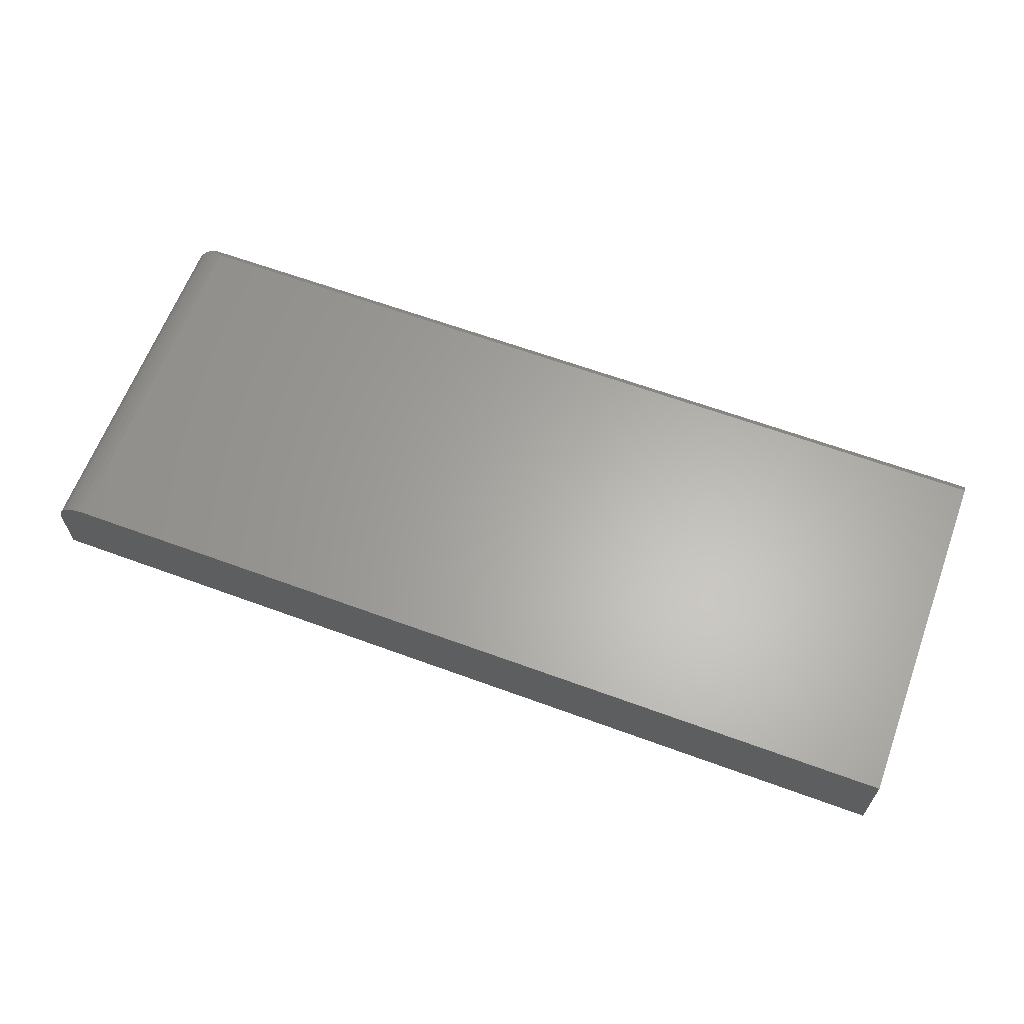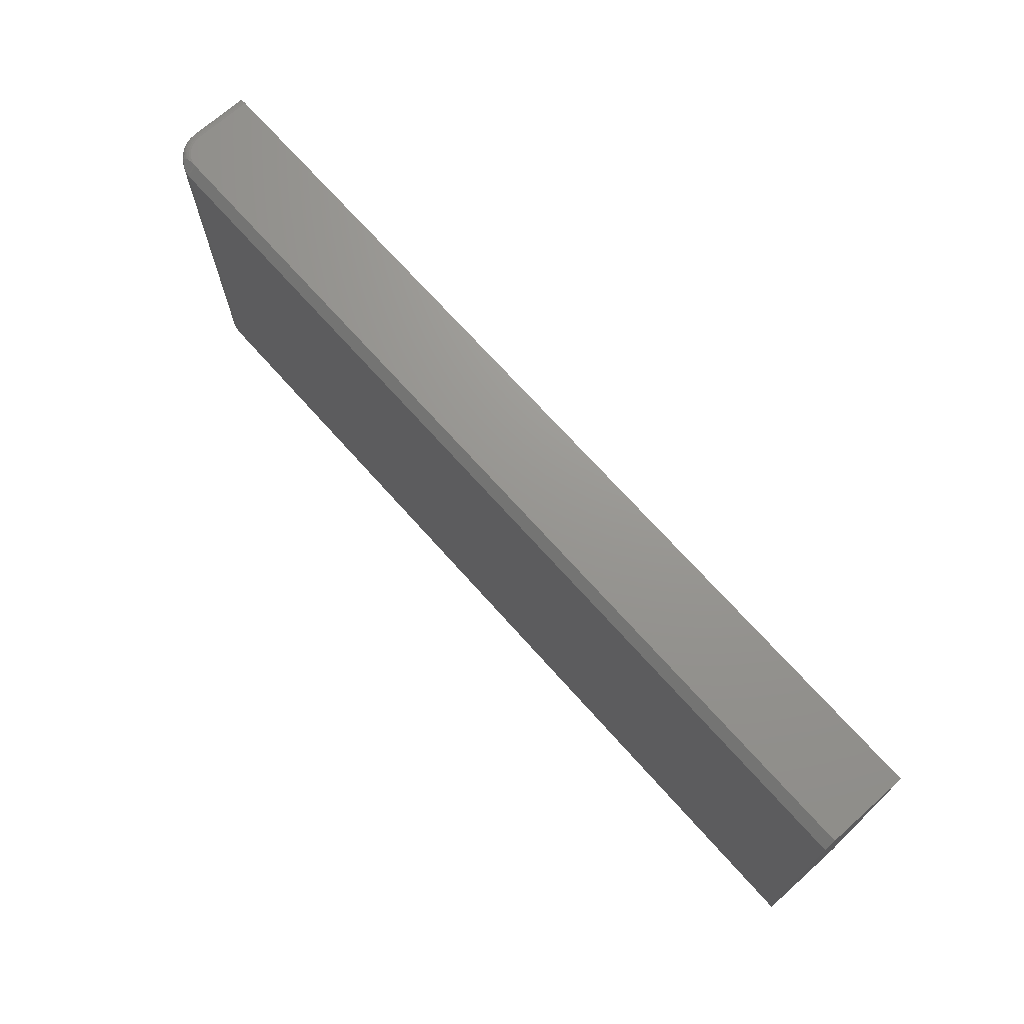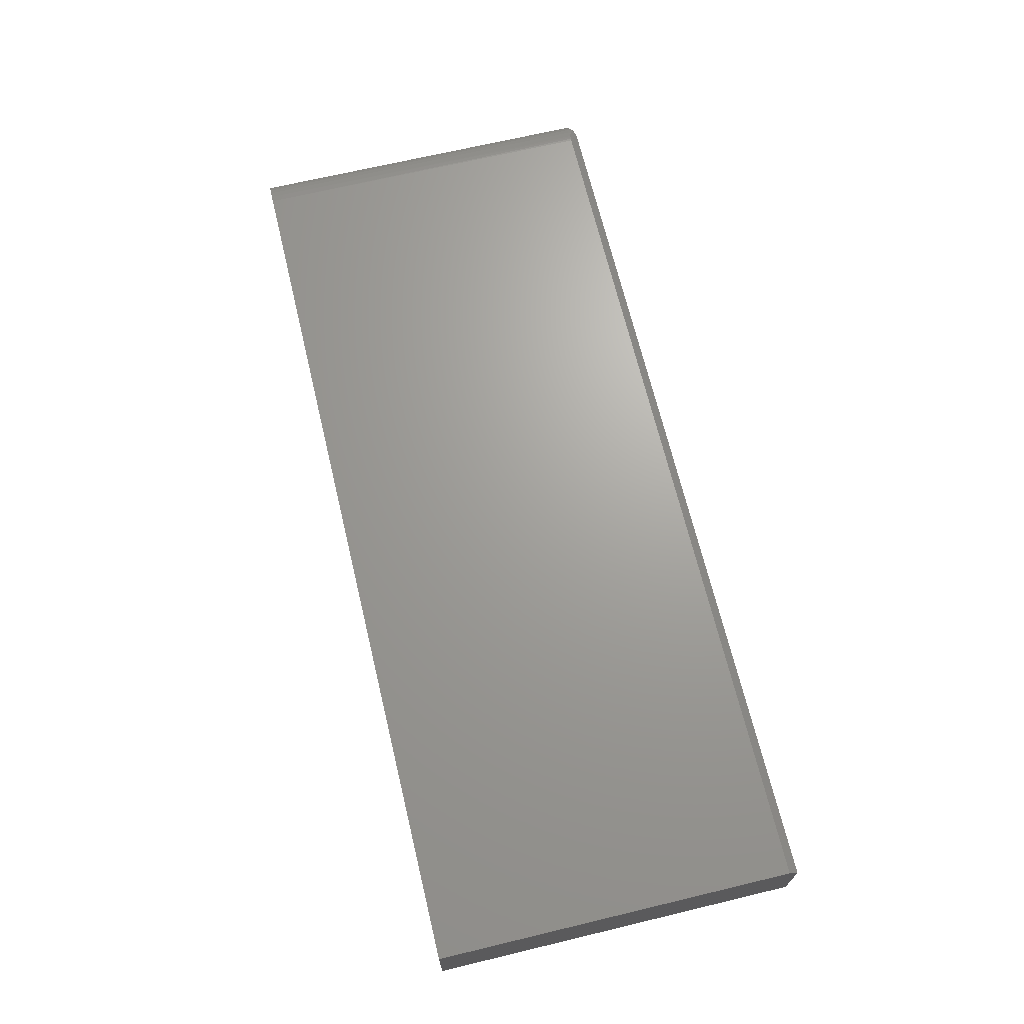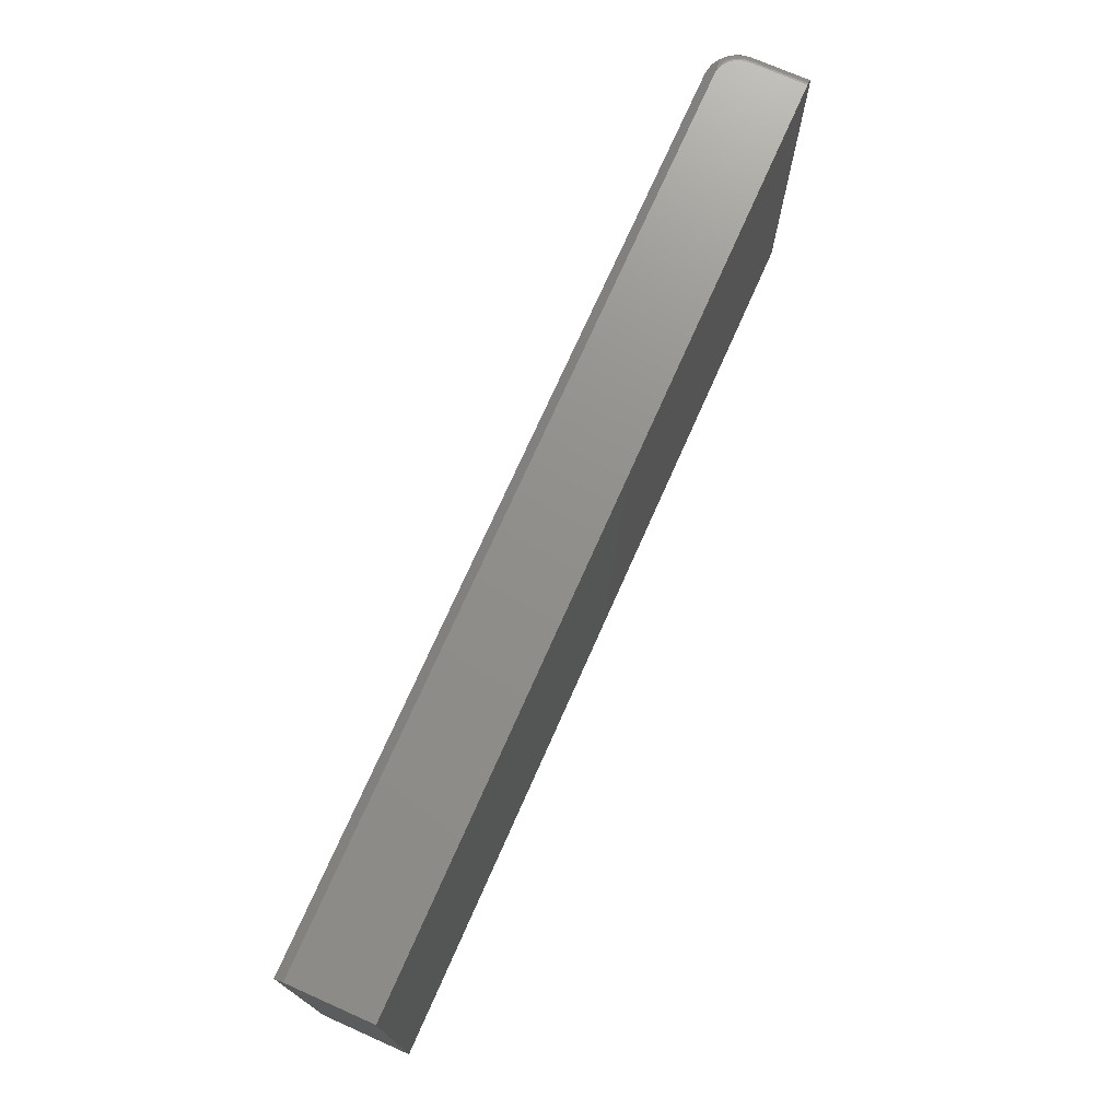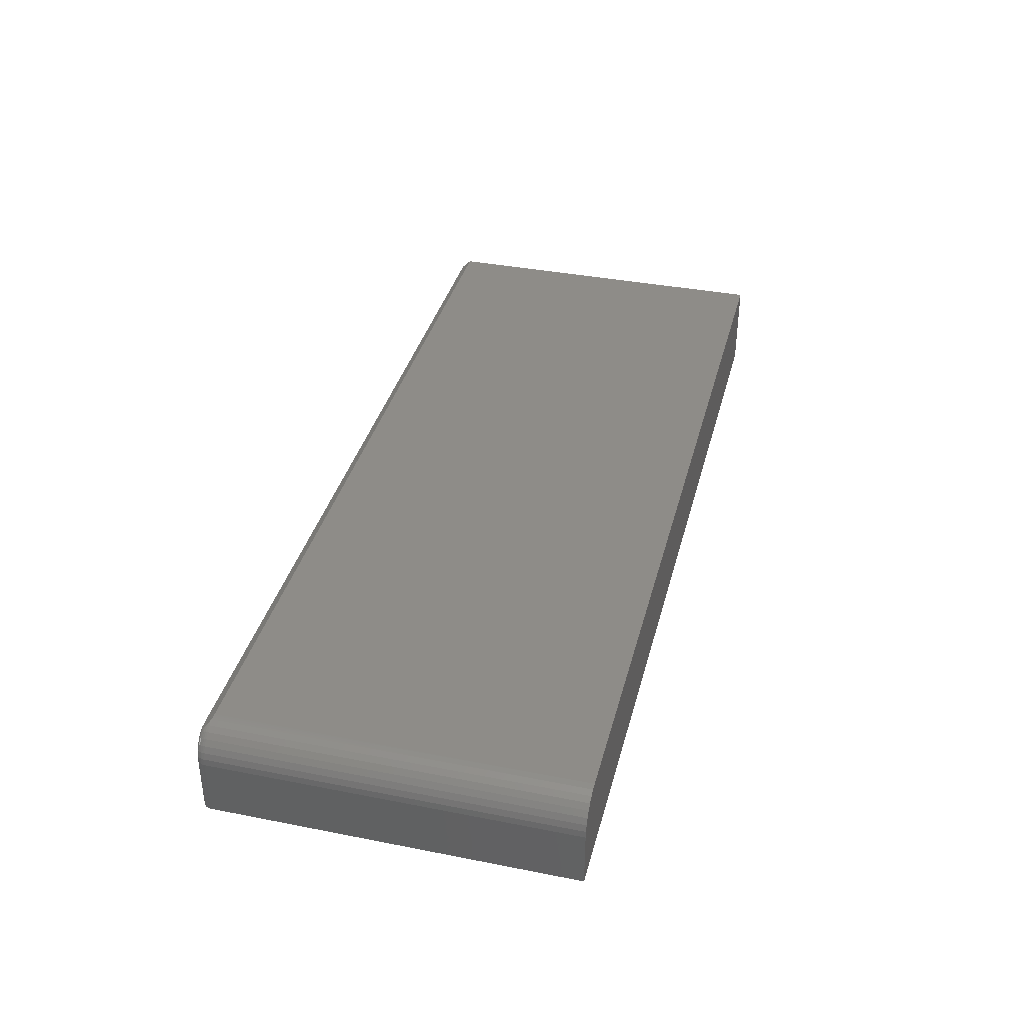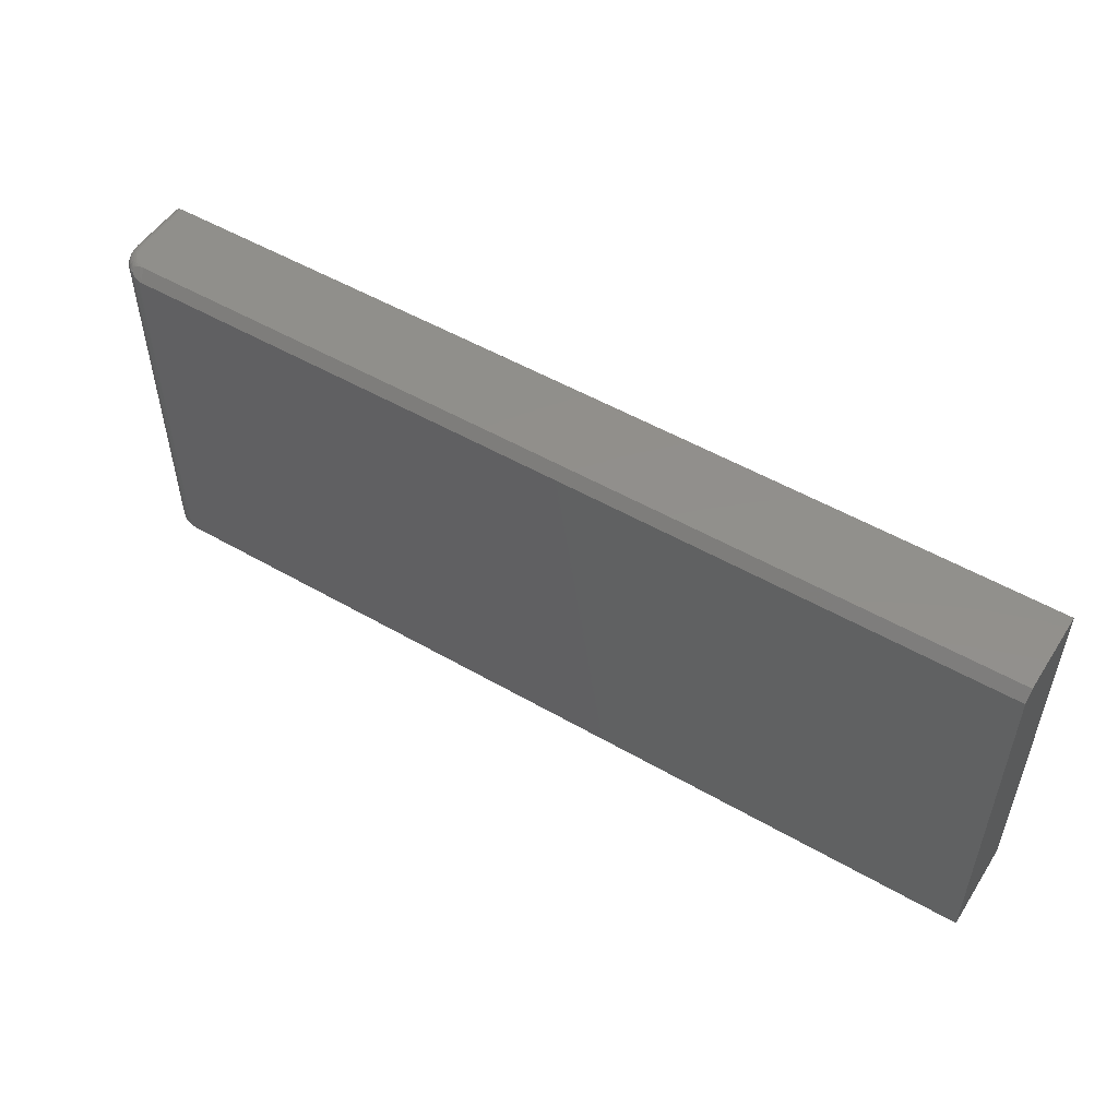
<metadata>
{"format":"stl","ext":"stl","renderer":"f3d","projection":"perspective","resolution":1024,"background":"white","views":[{"elev":63.2,"azim":20.4,"up":"+Z"},{"elev":70.4,"azim":48.3,"up":"+Y"},{"elev":68.1,"azim":76.5,"up":"+Z"},{"elev":73.0,"azim":113.9,"up":"+Y"},{"elev":37.0,"azim":-75.7,"up":"+Z"},{"elev":51.8,"azim":32.0,"up":"+Y"}]}
</metadata>
<code>
# stl→obj: 104 verts, 204 faces
v -0.7344 0.3031 0.09375
v -0.7336 0.3031 0.1014
v -0.7314 0.3031 0.1087
v -0.7344 0.3031 0
v -0.7278 0.3031 0.1155
v -0.7229 0.3031 0.1214
v -0.717 0.3031 0.1262
v -0.7103 0.3031 0.1298
v -0.7029 0.3031 0.1321
v -0.6953 0.3031 0.1328
v 0.75 0.3031 0.1328
v 0.75 0.3031 0
v -0.706 -0.2969 0.1474
v -0.7025 0.288 0.148
v -0.706 0.2875 0.1474
v -0.699 0.2876 0.1483
v -0.6953 -0.2969 0.1484
v -0.6953 0.2875 0.1484
v -0.75 0.2875 0.09375
v -0.75 -0.2969 0.09375
v -0.7489 0.2875 0.1044
v -0.7489 -0.2969 0.1044
v -0.7458 0.2875 0.1147
v -0.7458 -0.2969 0.1147
v -0.7408 0.2875 0.1241
v -0.7408 -0.2969 0.1241
v -0.734 0.2875 0.1324
v -0.734 -0.2969 0.1324
v -0.7257 0.2875 0.1392
v -0.7257 -0.2969 0.1392
v -0.7162 0.2875 0.1443
v -0.7162 -0.2969 0.1443
v -0.6977 0.3031 0.1328
v -0.7101 0.3028 0.1331
v -0.7184 0.2944 0.1415
v -0.72 0.2981 0.1378
v -0.7198 0.2965 0.1394
v -0.7191 0.2953 0.1407
v -0.7197 0.2992 0.1368
v -0.7176 0.2936 0.1424
v -0.717 0.3014 0.1345
v -0.7189 0.3002 0.1358
v -0.7163 0.2927 0.1433
v -0.715 0.2918 0.1441
v -0.7156 0.3019 0.134
v -0.7141 0.3023 0.1336
v -0.713 0.2908 0.1451
v 0.75 0.2875 0.1484
v -0.7108 0.2899 0.146
v -0.7079 0.289 0.1469
v -0.75 0.2875 0
v -0.75 -0.2969 0
v -0.7404 0.3019 0
v -0.7374 0.3028 0
v 0.75 -0.2969 0
v -0.7497 0.2905 0
v -0.7488 0.2935 0
v -0.7474 0.2962 0
v -0.7454 0.2985 0
v -0.7431 0.3005 0
v 0.75 -0.2969 0.1484
v -0.7497 0.2905 0.09375
v -0.7488 0.2935 0.09375
v -0.7474 0.2962 0.09375
v -0.7454 0.2985 0.09375
v -0.7431 0.3005 0.09375
v -0.7404 0.3019 0.09375
v -0.7374 0.3028 0.09375
v -0.7187 0.3028 0.1288
v -0.7203 0.3019 0.1312
v -0.7218 0.3005 0.1334
v -0.7232 0.2985 0.1354
v -0.7242 0.2962 0.137
v -0.725 0.2935 0.1382
v -0.7255 0.2905 0.139
v -0.7161 0.2905 0.144
v -0.7366 0.3028 0.102
v -0.7395 0.3019 0.1025
v -0.7421 0.3005 0.1031
v -0.7445 0.2985 0.1035
v -0.7464 0.2962 0.1039
v -0.7478 0.2935 0.1042
v -0.7487 0.2905 0.1044
v -0.7342 0.3028 0.1099
v -0.7369 0.3019 0.111
v -0.7394 0.3005 0.112
v -0.7416 0.2985 0.1129
v -0.7434 0.2962 0.1137
v -0.7447 0.2935 0.1142
v -0.7456 0.2905 0.1146
v -0.7303 0.3028 0.1171
v -0.7328 0.3019 0.1188
v -0.735 0.3005 0.1203
v -0.737 0.2985 0.1216
v -0.7386 0.2962 0.1227
v -0.7398 0.2935 0.1235
v -0.7405 0.2905 0.124
v -0.7251 0.3028 0.1235
v -0.7272 0.3019 0.1256
v -0.7291 0.3005 0.1275
v -0.7307 0.2985 0.1292
v -0.7321 0.2962 0.1306
v -0.7331 0.2935 0.1316
v -0.7338 0.2905 0.1322
f 1 2 3
f 4 1 3
f 4 3 5
f 4 5 6
f 4 6 7
f 4 7 8
f 4 8 9
f 4 9 10
f 4 10 11
f 4 11 12
f 13 14 15
f 16 17 18
f 17 16 13
f 14 13 16
f 19 20 21
f 21 20 22
f 21 22 23
f 23 22 24
f 23 24 25
f 25 24 26
f 25 26 27
f 27 26 28
f 27 28 29
f 29 28 30
f 29 30 31
f 31 30 32
f 31 32 15
f 15 32 13
f 9 16 33
f 16 9 34
f 35 36 37
f 35 37 38
f 36 35 39
f 39 35 40
f 40 41 39
f 41 42 39
f 41 40 43
f 41 43 44
f 41 44 45
f 46 45 44
f 44 47 46
f 18 48 11
f 18 11 10
f 18 10 33
f 18 33 16
f 34 46 47
f 34 47 49
f 34 49 50
f 34 50 14
f 34 14 16
f 19 51 20
f 20 51 52
f 53 54 4
f 12 55 52
f 12 52 51
f 12 51 56
f 12 56 57
f 12 57 58
f 12 58 59
f 12 59 60
f 12 60 53
f 12 53 4
f 17 61 18
f 18 61 48
f 51 19 56
f 56 19 62
f 56 62 57
f 57 62 63
f 57 63 58
f 58 63 64
f 58 64 59
f 59 64 65
f 59 65 60
f 60 65 66
f 60 66 53
f 53 66 67
f 53 67 54
f 54 67 68
f 54 68 4
f 4 68 1
f 46 34 8
f 8 69 46
f 15 14 50
f 15 50 31
f 10 9 33
f 8 7 69
f 69 70 46
f 46 70 45
f 41 45 70
f 70 71 41
f 41 71 42
f 39 42 71
f 71 72 39
f 39 72 36
f 36 72 73
f 36 73 37
f 73 38 37
f 38 73 74
f 74 35 38
f 40 35 74
f 74 43 40
f 43 74 75
f 43 75 76
f 44 43 76
f 44 76 47
f 47 76 49
f 49 76 50
f 8 34 9
f 2 1 77
f 77 1 68
f 77 68 78
f 78 68 67
f 78 67 79
f 79 67 66
f 79 66 80
f 80 66 65
f 80 65 81
f 81 65 64
f 81 64 82
f 82 64 63
f 82 63 83
f 83 63 62
f 83 62 21
f 21 62 19
f 3 2 84
f 84 2 77
f 84 77 85
f 85 77 78
f 85 78 86
f 86 78 79
f 86 79 87
f 87 79 80
f 87 80 88
f 88 80 81
f 88 81 89
f 89 81 82
f 89 82 90
f 90 82 83
f 90 83 23
f 23 83 21
f 5 3 91
f 91 3 84
f 91 84 92
f 92 84 85
f 92 85 93
f 93 85 86
f 93 86 94
f 94 86 87
f 94 87 95
f 95 87 88
f 95 88 96
f 96 88 89
f 96 89 97
f 97 89 90
f 97 90 25
f 25 90 23
f 6 5 98
f 98 5 91
f 98 91 99
f 99 91 92
f 99 92 100
f 100 92 93
f 100 93 101
f 101 93 94
f 101 94 102
f 102 94 95
f 102 95 103
f 103 95 96
f 103 96 104
f 104 96 97
f 104 97 27
f 27 97 25
f 7 6 69
f 69 6 98
f 69 98 70
f 70 98 99
f 70 99 71
f 71 99 100
f 71 100 72
f 72 100 101
f 72 101 73
f 73 101 102
f 73 102 74
f 74 102 103
f 74 103 75
f 75 103 104
f 75 104 29
f 29 104 27
f 75 29 76
f 76 29 31
f 76 31 50
f 17 13 32
f 17 32 30
f 17 30 28
f 17 28 26
f 17 26 24
f 17 24 22
f 17 22 20
f 17 20 52
f 17 52 55
f 17 55 61
f 61 55 48
f 48 55 12
f 48 12 11

</code>
